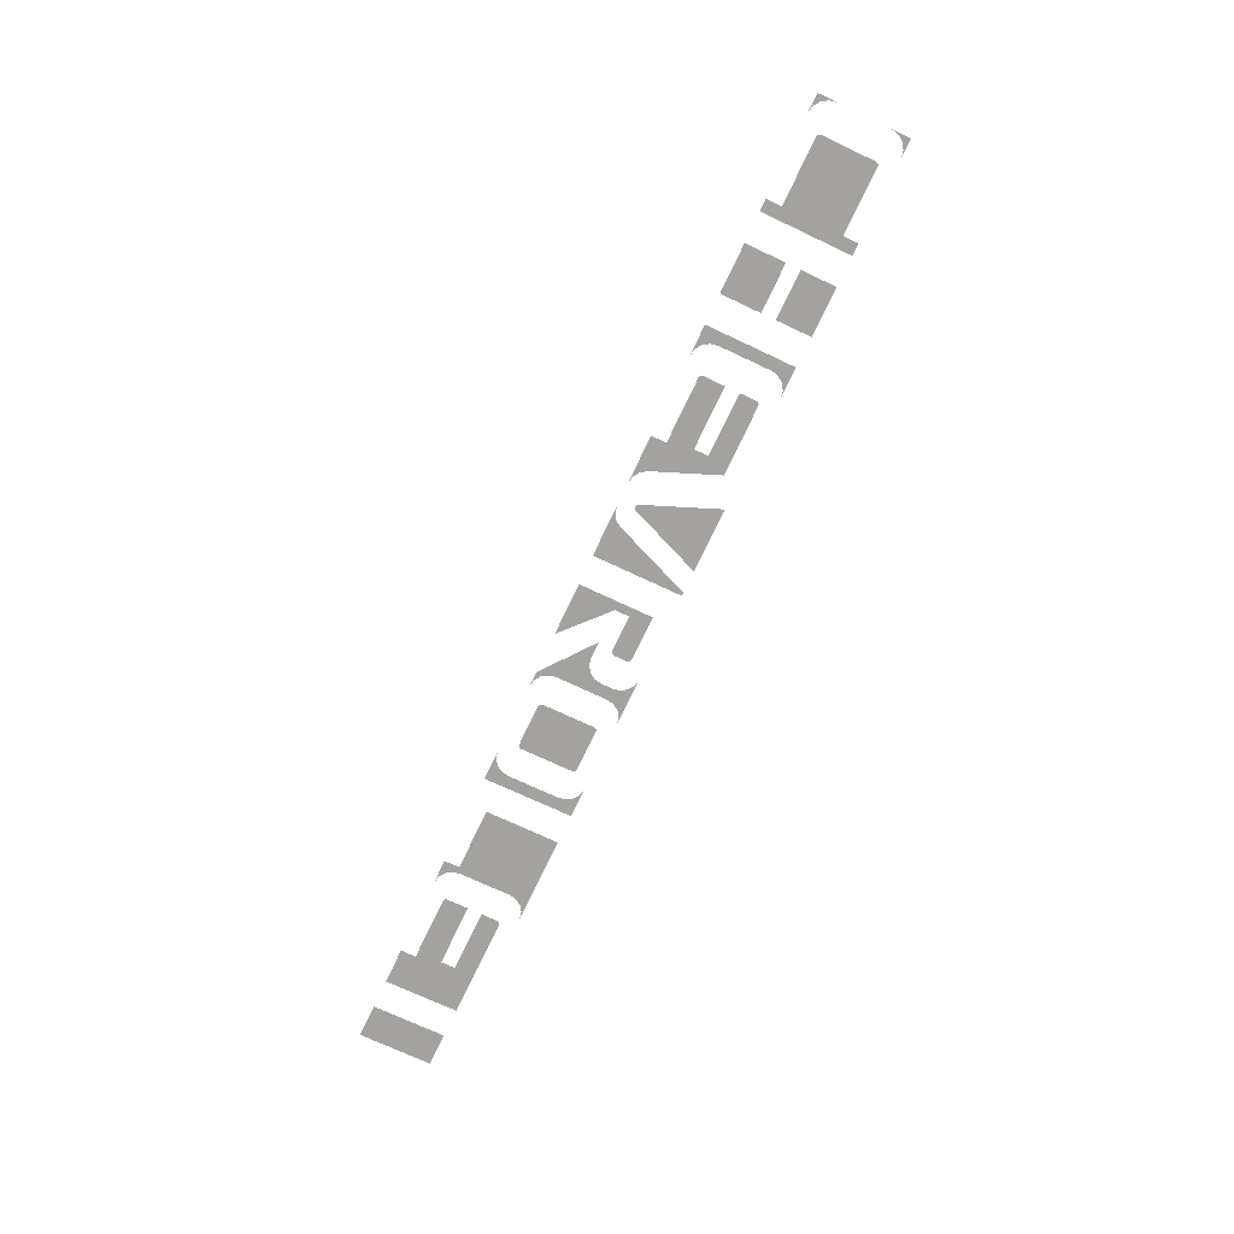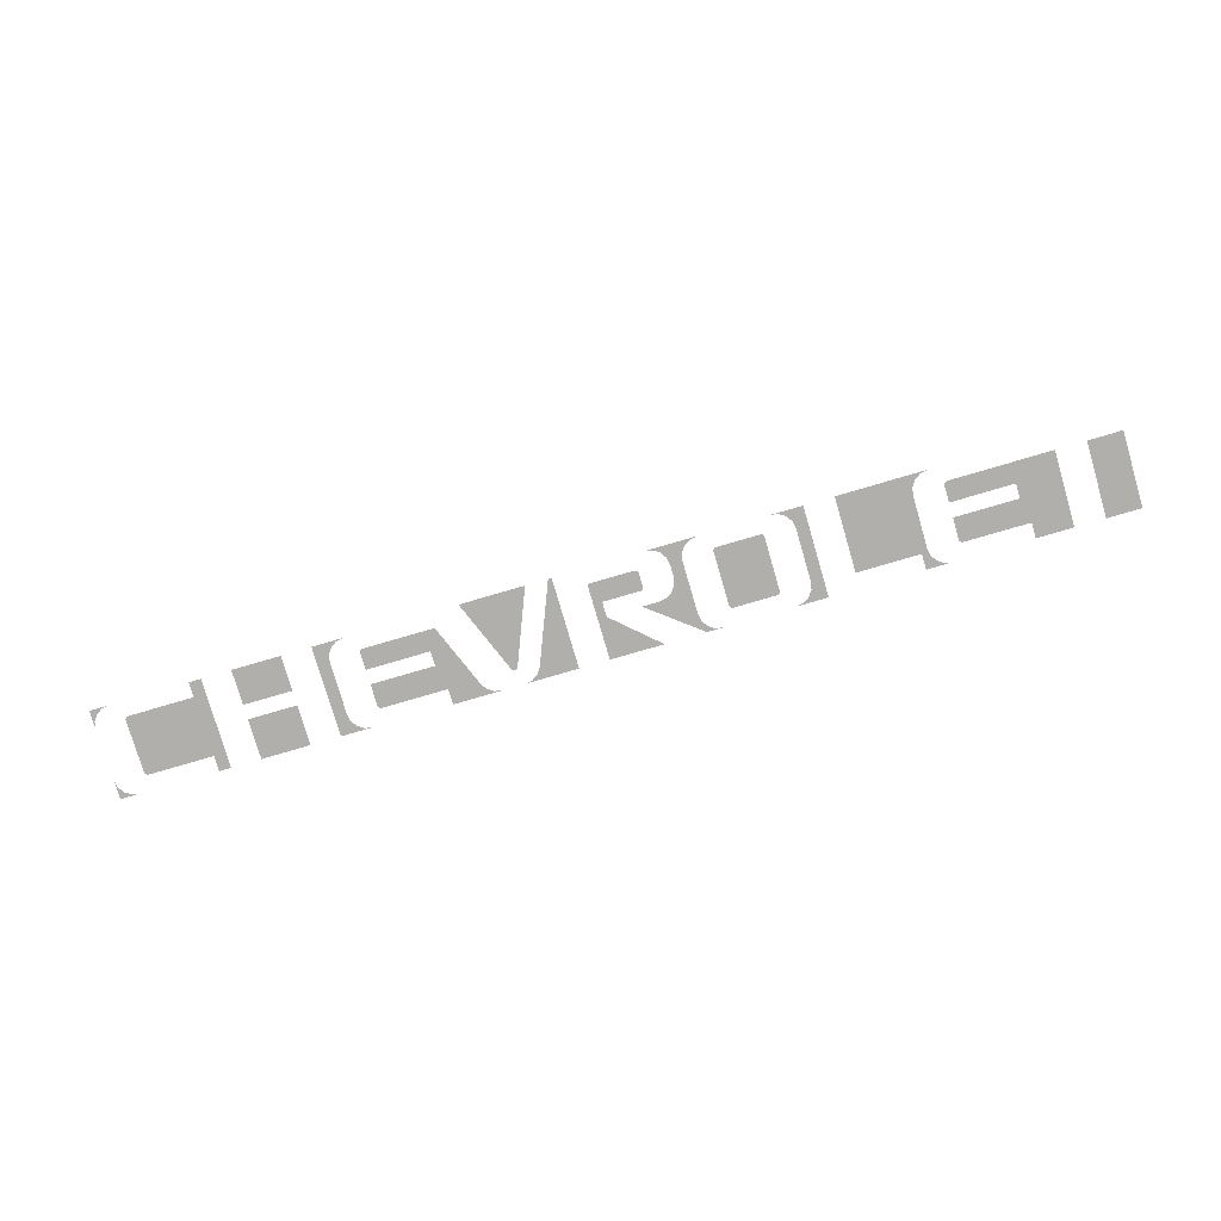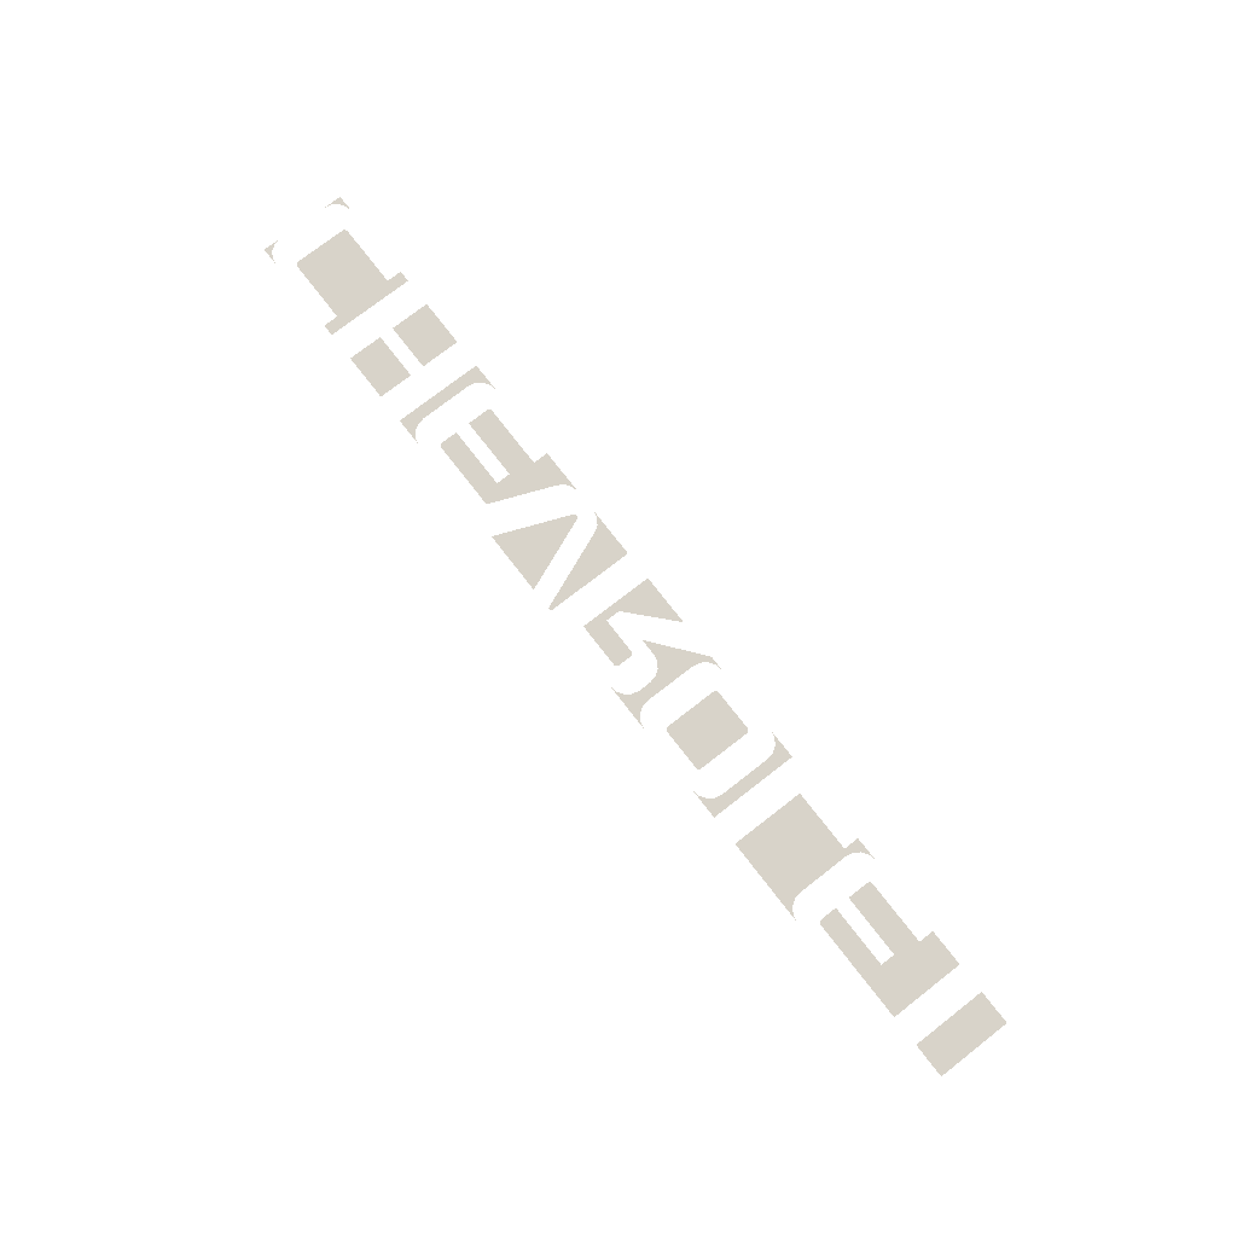
<metadata>
{"format":"obj","ext":"obj","renderer":"f3d","projection":"perspective","resolution":1024,"background":"white","views":[{"elev":-72.4,"azim":-115.2,"up":"+Y"},{"elev":-78.3,"azim":16.3,"up":"+Y"},{"elev":75.9,"azim":52.2,"up":"+Y"}]}
</metadata>
<code>
v -1.45 0 0.1313
v -1.416 0 0.1271
v -1.395 0 0.1313
v -1.45 0 0.1313
v -1.434 0 0.1151
v -1.416 0 0.1271
v -1.45 0 0.1313
v -1.446 0 0.0973
v -1.434 0 0.1151
v -1.45 0 0.1313
v -1.45 0 0.07625
v -1.446 0 0.0973
v -1.45 0 -0.1313
v -1.446 0 -0.0973
v -1.45 0 -0.07625
v -1.45 0 -0.1313
v -1.434 0 -0.1151
v -1.446 0 -0.0973
v -1.45 0 -0.1313
v -1.416 0 -0.1271
v -1.434 0 -0.1151
v -1.45 0 -0.1313
v -1.395 0 -0.1313
v -1.416 0 -0.1271
v -1.163 0 0.1313
v -1.163 0 0.0875
v -1.127 0 0.1313
v -1.163 0 -0.08625
v -1.127 0 -0.1313
v -1.127 0 0.1313
v -1.163 0 0.0875
v -1.163 0 -0.08625
v -1.163 0 -0.1313
v -1.127 0 -0.1313
v -1.163 0 -0.08625
v -1.163 0 0.0875
v -1.353 0 0.0875
v -1.353 0 -0.08625
v -1.356 0 -0.08549
v -1.353 0 -0.08625
v -1.353 0 0.0875
v -1.356 0 0.08674
v -1.36 0 -0.08332
v -1.356 0 -0.08549
v -1.356 0 0.08674
v -1.36 0 0.08457
v -1.362 0 -0.08007
v -1.36 0 -0.08332
v -1.36 0 0.08457
v -1.362 0 0.08132
v -1.363 0 -0.07625
v -1.362 0 -0.08007
v -1.362 0 0.08132
v -1.363 0 0.0775
v -1.04 0 0.1313
v -1.04 0 0.02875
v -0.8975 0 0.02875
v -0.8975 0 0.1313
v -1.04 0 -0.1313
v -0.8975 0 -0.1313
v -0.8975 0 -0.01375
v -1.04 0 -0.01375
v -0.81 0 0.1313
v -0.741 0 0.1271
v -0.72 0 0.1313
v -0.81 0 0.1313
v -0.7589 0 0.1151
v -0.741 0 0.1271
v -0.81 0 0.1313
v -0.7708 0 0.0973
v -0.7589 0 0.1151
v -0.775 0 0.07625
v -0.7708 0 0.0973
v -0.81 0 0.1313
v -0.81 0 0.1313
v -0.81 0 -0.1313
v -0.775 0 -0.07625
v -0.775 0 0.07625
v -0.81 0 -0.1313
v -0.7708 0 -0.0973
v -0.775 0 -0.07625
v -0.81 0 -0.1313
v -0.7589 0 -0.1151
v -0.7708 0 -0.0973
v -0.81 0 -0.1313
v -0.741 0 -0.1271
v -0.7589 0 -0.1151
v -0.81 0 -0.1313
v -0.72 0 -0.1313
v -0.741 0 -0.1271
v -0.2876 0 -0.08007
v -0.2025 0 0.1313
v -0.3912 0 0.1313
v -0.3061 0 -0.08007
v -0.2898 0 -0.08332
v -0.2876 0 -0.08007
v -0.3061 0 -0.08007
v -0.3039 0 -0.08332
v -0.293 0 -0.08549
v -0.2898 0 -0.08332
v -0.3039 0 -0.08332
v -0.3007 0 -0.08549
v -0.3007 0 -0.08549
v -0.2969 0 -0.08625
v -0.293 0 -0.08549
v -0.4875 0 -0.1313
v -0.3472 0 -0.1313
v -0.3683 0 -0.1271
v -0.4875 0 -0.1313
v -0.3683 0 -0.1271
v -0.3861 0 -0.1151
v -0.4875 0 -0.1313
v -0.3861 0 -0.1151
v -0.398 0 -0.0973
v -0.4875 0 -0.08625
v -0.5025 0 -0.01375
v -0.4875 0 -0.08625
v -0.398 0 -0.0973
v -0.4725 0 0.0875
v -0.5025 0 -0.01375
v -0.4725 0 0.0875
v -0.5025 0 0.02875
v -0.6875 0 0.02875
v -0.5025 0 0.02875
v -0.4725 0 0.0875
v -0.6775 0 0.0875
v -0.6875 0 0.02875
v -0.6775 0 0.0875
v -0.6813 0 0.08674
v -0.6846 0 0.08457
v -0.6875 0 0.02875
v -0.6846 0 0.08457
v -0.6867 0 0.08132
v -0.6875 0 0.0775
v -0.6775 0 -0.08625
v -0.4875 0 -0.08625
v -0.5025 0 -0.01375
v -0.6875 0 -0.01375
v -0.6813 0 -0.08549
v -0.6775 0 -0.08625
v -0.6875 0 -0.01375
v -0.6846 0 -0.08332
v -0.6867 0 -0.08007
v -0.6846 0 -0.08332
v -0.6875 0 -0.01375
v -0.6875 0 -0.07625
v -0.1275 0 -0.1313
v -0.2593 0 -0.1271
v -0.2804 0 -0.1313
v -0.1275 0 -0.1313
v -0.2415 0 -0.1151
v -0.2593 0 -0.1271
v -0.1275 0 -0.1313
v -0.2296 0 -0.0973
v -0.2415 0 -0.1151
v -0.1275 0 -0.1313
v -0.1275 0 0.1313
v -0.1375 0 0.1313
v -0.2296 0 -0.0973
v -0.04 0 -0.1313
v 0.115 0 -0.1313
v -0.015 0 -0.01375
v -0.04 0 -0.1313
v -0.015 0 -0.01375
v -0.015 0 0.02875
v -0.04 0 0.0875
v -0.04 0 0.0875
v -0.015 0 0.02875
v 0.0925 0 0.02875
v 0.0925 0 0.0875
v 0.0925 0 0.0875
v 0.0925 0 0.02875
v 0.09632 0 0.02951
v 0.09632 0 0.08674
v 0.09632 0 0.08674
v 0.09632 0 0.02951
v 0.09957 0 0.03168
v 0.09957 0 0.08457
v 0.09957 0 0.08457
v 0.09957 0 0.03168
v 0.1017 0 0.03492
v 0.1017 0 0.08132
v 0.1017 0 0.08132
v 0.1017 0 0.03492
v 0.1025 0 0.03875
v 0.1025 0 0.0775
v 0.135 0 0.1313
v 0.156 0 0.1271
v 0.259 0 0.1271
v 0.28 0 0.1313
v 0.2411 0 0.1151
v 0.259 0 0.1271
v 0.156 0 0.1271
v 0.1739 0 0.1151
v 0.2411 0 0.1151
v 0.1739 0 0.1151
v 0.1858 0 0.0973
v 0.2292 0 0.09723
v 0.225 0 0.07625
v 0.2292 0 0.09723
v 0.1858 0 0.0973
v 0.19 0 0.07625
v 0.225 0 0.07625
v 0.19 0 0.07625
v 0.19 0 0.04125
v 0.225 0 0.07625
v 0.19 0 0.04125
v 0.1858 0 0.0202
v 0.225 0 -0.07625
v 0.1739 0 0.002355
v 0.225 0 -0.07625
v 0.1858 0 0.0202
v 0.156 0 -0.009565
v 0.225 0 -0.07625
v 0.1739 0 0.002355
v 0.135 0 -0.01375
v 0.225 0 -0.07625
v 0.156 0 -0.009565
v 0.085 0 -0.01375
v 0.2292 0 -0.0973
v 0.225 0 -0.07625
v 0.135 0 -0.01375
v 0.085 0 -0.01375
v 0.2411 0 -0.1151
v 0.2292 0 -0.0973
v 0.235 0 -0.1313
v 0.259 0 -0.1271
v 0.2411 0 -0.1151
v 0.085 0 -0.01375
v 0.235 0 -0.1313
v 0.28 0 -0.1313
v 0.259 0 -0.1271
v 0.3225 0 0.0875
v 0.3187 0 0.08674
v 0.4488 0 0.08674
v 0.445 0 0.0875
v 0.3187 0 0.08674
v 0.3154 0 0.08457
v 0.4521 0 0.08457
v 0.4488 0 0.08674
v 0.3154 0 0.08457
v 0.3133 0 0.08132
v 0.4542 0 0.08132
v 0.4521 0 0.08457
v 0.3133 0 0.08132
v 0.3125 0 0.0775
v 0.455 0 0.0775
v 0.4542 0 0.08132
v 0.3125 0 -0.07625
v 0.455 0 -0.07625
v 0.455 0 0.0775
v 0.3125 0 0.0775
v 0.3125 0 -0.07625
v 0.3133 0 -0.08007
v 0.4542 0 -0.08007
v 0.455 0 -0.07625
v 0.3133 0 -0.08007
v 0.3154 0 -0.08332
v 0.4521 0 -0.08332
v 0.4542 0 -0.08007
v 0.3187 0 -0.08549
v 0.4488 0 -0.08549
v 0.4521 0 -0.08332
v 0.3154 0 -0.08332
v 0.3187 0 -0.08549
v 0.3225 0 -0.08625
v 0.445 0 -0.08625
v 0.4488 0 -0.08549
v 0.5775 0 0.1313
v 0.4875 0 0.1313
v 0.5085 0 0.1271
v 0.5775 0 0.1313
v 0.5085 0 0.1271
v 0.5264 0 0.1151
v 0.5775 0 0.1313
v 0.5264 0 0.1151
v 0.5383 0 0.0973
v 0.5775 0 0.1313
v 0.5383 0 0.0973
v 0.5425 0 0.07625
v 0.5775 0 0.1313
v 0.5425 0 0.07625
v 0.5425 0 -0.07625
v 0.5775 0 -0.1313
v 0.5775 0 -0.1313
v 0.5425 0 -0.07625
v 0.5383 0 -0.0973
v 0.5775 0 -0.1313
v 0.5383 0 -0.0973
v 0.5264 0 -0.1151
v 0.5775 0 -0.1313
v 0.5264 0 -0.1151
v 0.5085 0 -0.1271
v 0.5775 0 -0.1313
v 0.5085 0 -0.1271
v 0.4875 0 -0.1313
v 0.665 0 0.1313
v 0.9014 0 0.1271
v 0.9225 0 0.1313
v 0.665 0 0.1313
v 0.8836 0 0.1151
v 0.9014 0 0.1271
v 0.665 0 0.1313
v 0.8717 0 0.0973
v 0.8836 0 0.1151
v 0.665 0 0.1313
v 0.8675 0 0.07625
v 0.8717 0 0.0973
v 0.665 0 0.1313
v 0.8675 0 -0.07625
v 0.8675 0 0.07625
v 0.665 0 0.1313
v 0.665 0 -0.08625
v 0.85 0 -0.08625
v 0.8675 0 -0.07625
v 0.85 0 -0.1313
v 0.8717 0 -0.0973
v 0.8675 0 -0.07625
v 0.85 0 -0.08625
v 0.85 0 -0.1313
v 0.8836 0 -0.1151
v 0.8717 0 -0.0973
v 0.85 0 -0.1313
v 0.9014 0 -0.1271
v 0.8836 0 -0.1151
v 0.85 0 -0.1313
v 0.9225 0 -0.1313
v 0.9014 0 -0.1271
v 1.155 0 -0.08625
v 1.155 0 -0.1313
v 1.262 0 -0.1313
v 1.155 0 -0.08625
v 1.262 0 -0.1313
v 1.262 0 0.0875
v 1.14 0 -0.01375
v 1.14 0 0.02875
v 1.14 0 -0.01375
v 1.262 0 0.0875
v 1.14 0 0.02875
v 1.262 0 0.0875
v 0.965 0 0.0875
v 0.955 0 0.02875
v 0.955 0 0.02875
v 0.965 0 0.0875
v 0.9612 0 0.08674
v 0.9579 0 0.08457
v 0.955 0 0.02875
v 0.9579 0 0.08457
v 0.9558 0 0.08132
v 0.955 0 0.0775
v 0.955 0 -0.01375
v 0.965 0 -0.08625
v 1.155 0 -0.08625
v 1.14 0 -0.01375
v 0.955 0 -0.01375
v 0.9579 0 -0.08333
v 0.9612 0 -0.08549
v 0.965 0 -0.08625
v 0.955 0 -0.01375
v 0.955 0 -0.07625
v 0.9557 0 -0.08007
v 0.9579 0 -0.08333
v 1.45 0 0.0875
v 1.35 0 0.0875
v 1.35 0 -0.1313
v 1.45 0 -0.1313
g mesh18194
f 1 2 3
f 4 5 6
f 7 8 9
f 10 11 12
f 13 14 15
f 16 17 18
f 19 20 21
f 22 23 24
f 25 26 27
f 28 29 30
f 30 31 28
f 32 33 34
f 35 36 37
f 37 38 35
f 39 40 41
f 41 42 39
f 43 44 45
f 45 46 43
f 47 48 49
f 49 50 47
f 51 52 53
f 53 54 51
f 55 56 57
f 57 58 55
f 59 60 61
f 61 62 59
f 63 64 65
f 66 67 68
f 69 70 71
f 72 73 74
f 75 76 77
f 77 78 75
f 79 80 81
f 82 83 84
f 85 86 87
f 88 89 90
f 91 92 93
f 93 94 91
f 95 96 97
f 97 98 95
f 99 100 101
f 101 102 99
f 103 104 105
f 106 107 108
f 109 110 111
f 112 113 114
f 114 115 112
f 116 117 118
f 118 119 116
f 120 121 122
f 123 124 125
f 125 126 123
f 127 128 129
f 129 130 127
f 131 132 133
f 133 134 131
f 135 136 137
f 137 138 135
f 139 140 141
f 141 142 139
f 143 144 145
f 145 146 143
f 147 148 149
f 150 151 152
f 153 154 155
f 156 157 158
f 158 159 156
f 160 161 162
f 163 164 165
f 165 166 163
f 167 168 169
f 169 170 167
f 171 172 173
f 173 174 171
f 175 176 177
f 177 178 175
f 179 180 181
f 181 182 179
f 183 184 185
f 185 186 183
f 187 188 189
f 189 190 187
f 191 192 193
f 193 194 191
f 195 196 197
f 197 198 195
f 199 200 201
f 201 202 199
f 203 204 205
f 206 207 208
f 208 209 206
f 210 211 212
f 213 214 215
f 216 217 218
f 219 220 221
f 221 222 219
f 223 224 225
f 226 227 228
f 228 229 226
f 230 231 232
f 233 234 235
f 235 236 233
f 237 238 239
f 239 240 237
f 241 242 243
f 243 244 241
f 245 246 247
f 247 248 245
f 249 250 251
f 251 252 249
f 253 254 255
f 255 256 253
f 257 258 259
f 259 260 257
f 261 262 263
f 263 264 261
f 265 266 267
f 267 268 265
f 269 270 271
f 272 273 274
f 275 276 277
f 278 279 280
f 281 282 283
f 283 284 281
f 285 286 287
f 288 289 290
f 291 292 293
f 294 295 296
f 297 298 299
f 300 301 302
f 303 304 305
f 306 307 308
f 309 310 311
f 312 313 314
f 314 315 312
f 316 317 318
f 318 319 316
f 320 321 322
f 323 324 325
f 326 327 328
f 329 330 331
f 332 333 334
f 334 335 332
f 336 337 338
f 339 340 341
f 341 342 339
f 343 344 345
f 345 346 343
f 347 348 349
f 349 350 347
f 351 352 353
f 353 354 351
f 355 356 357
f 357 358 355
f 359 360 361
f 361 362 359
f 363 364 365
f 365 366 363

</code>
